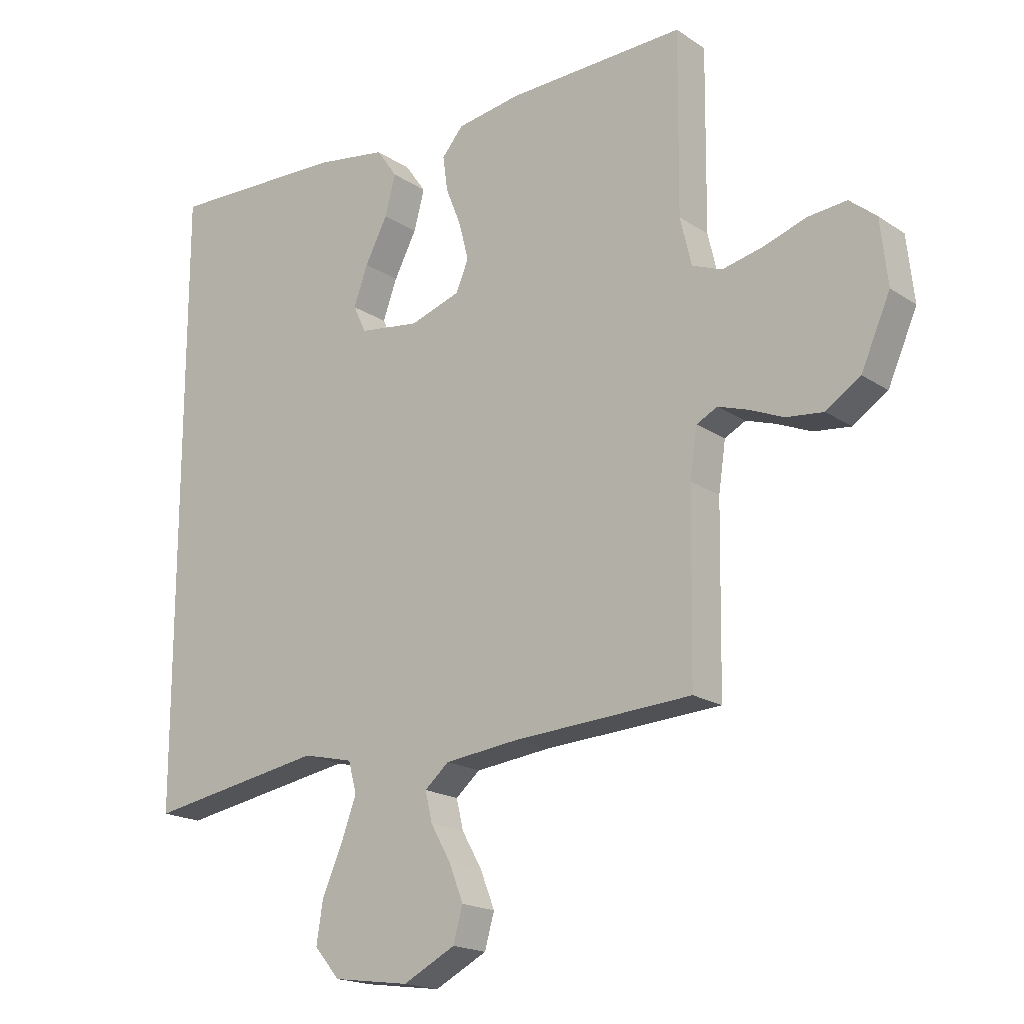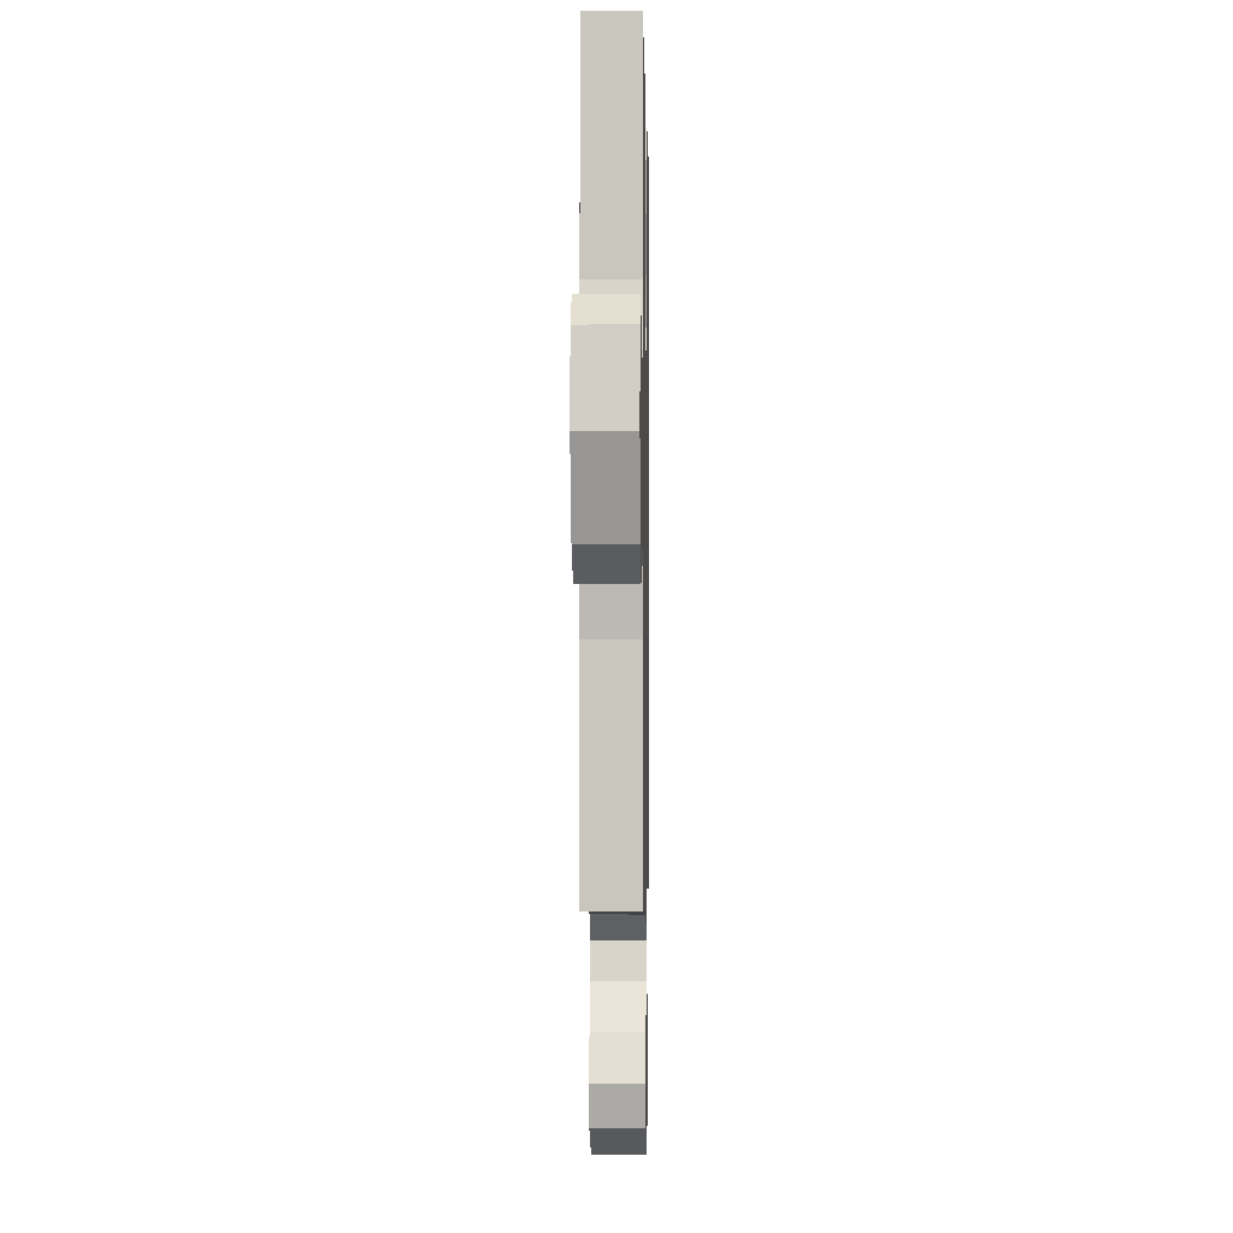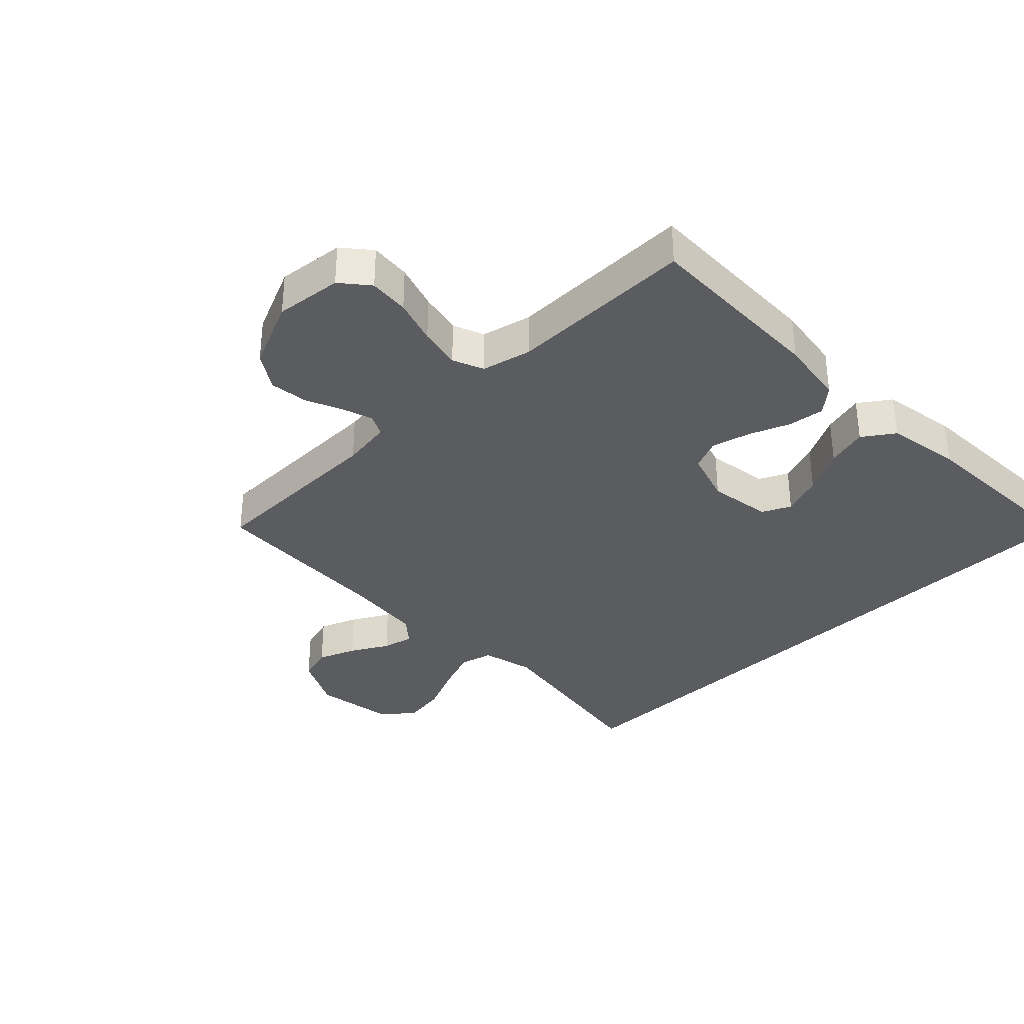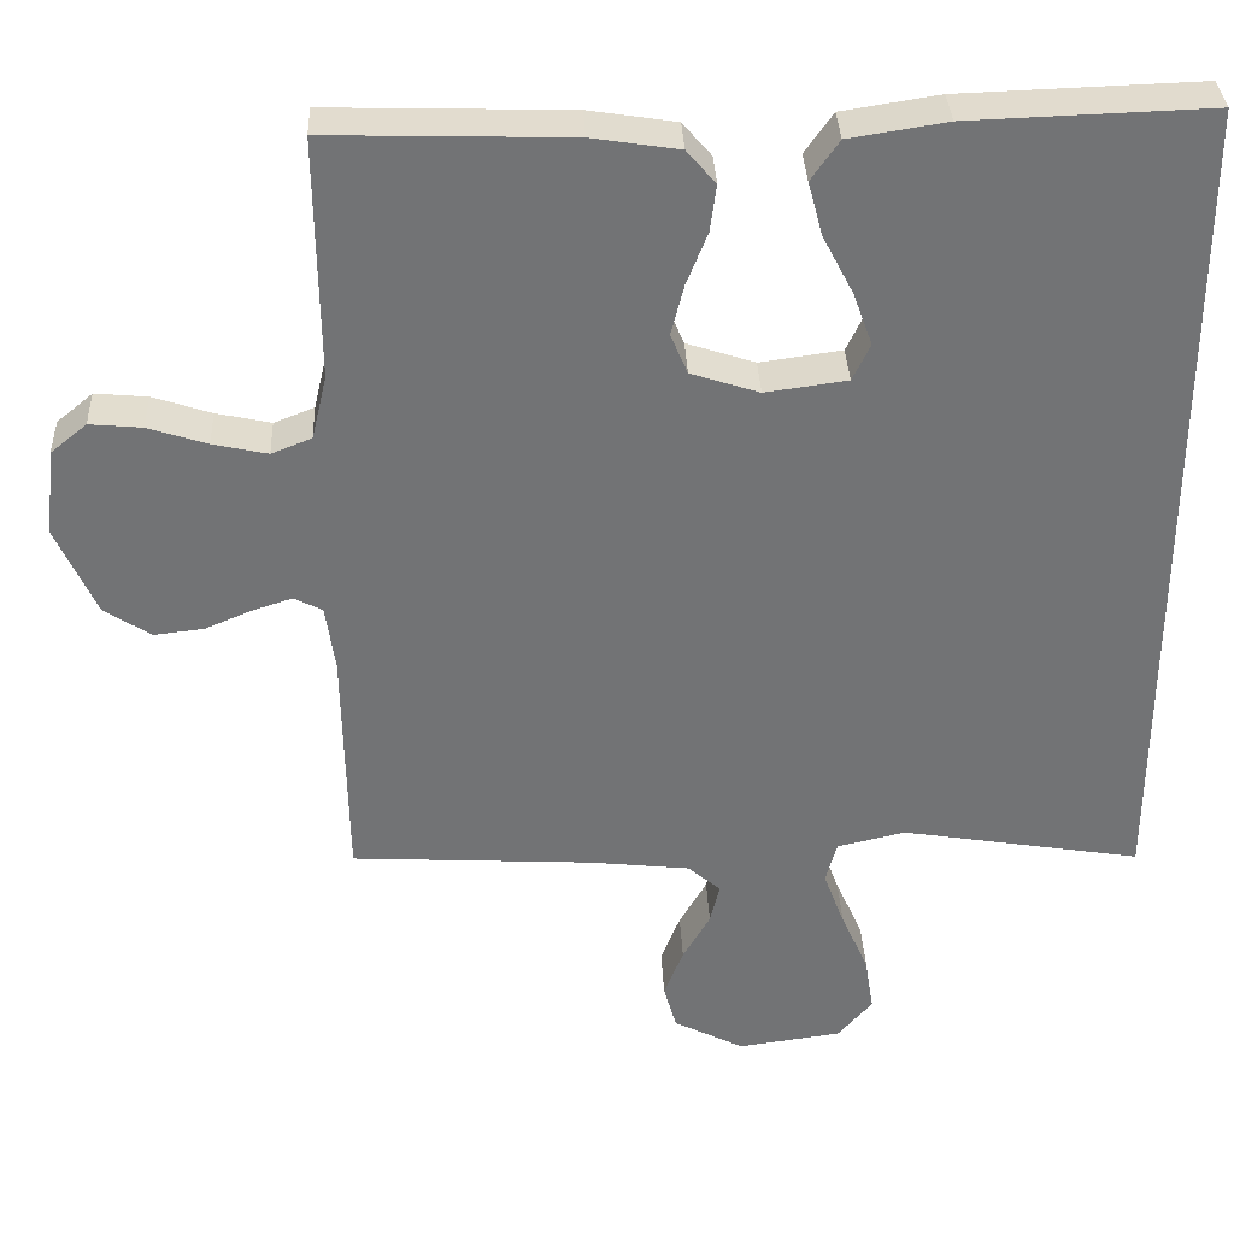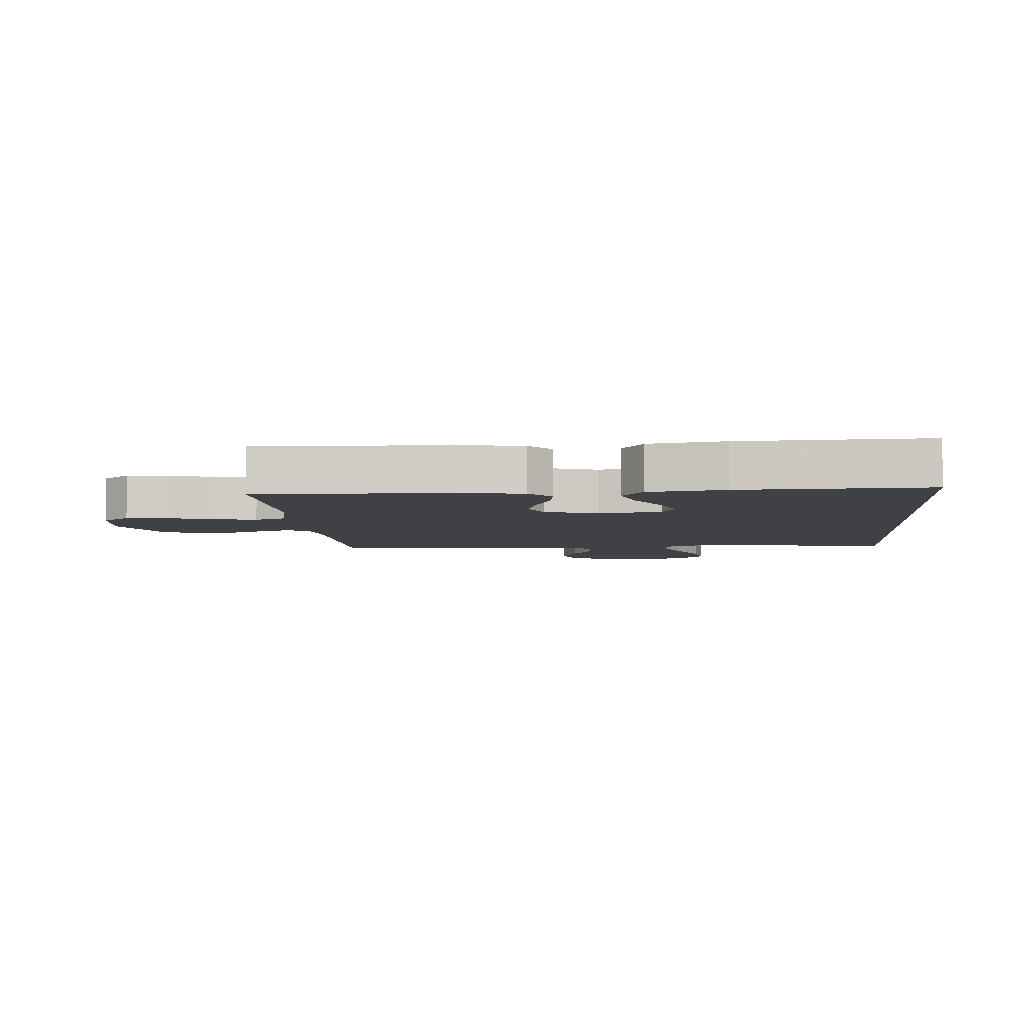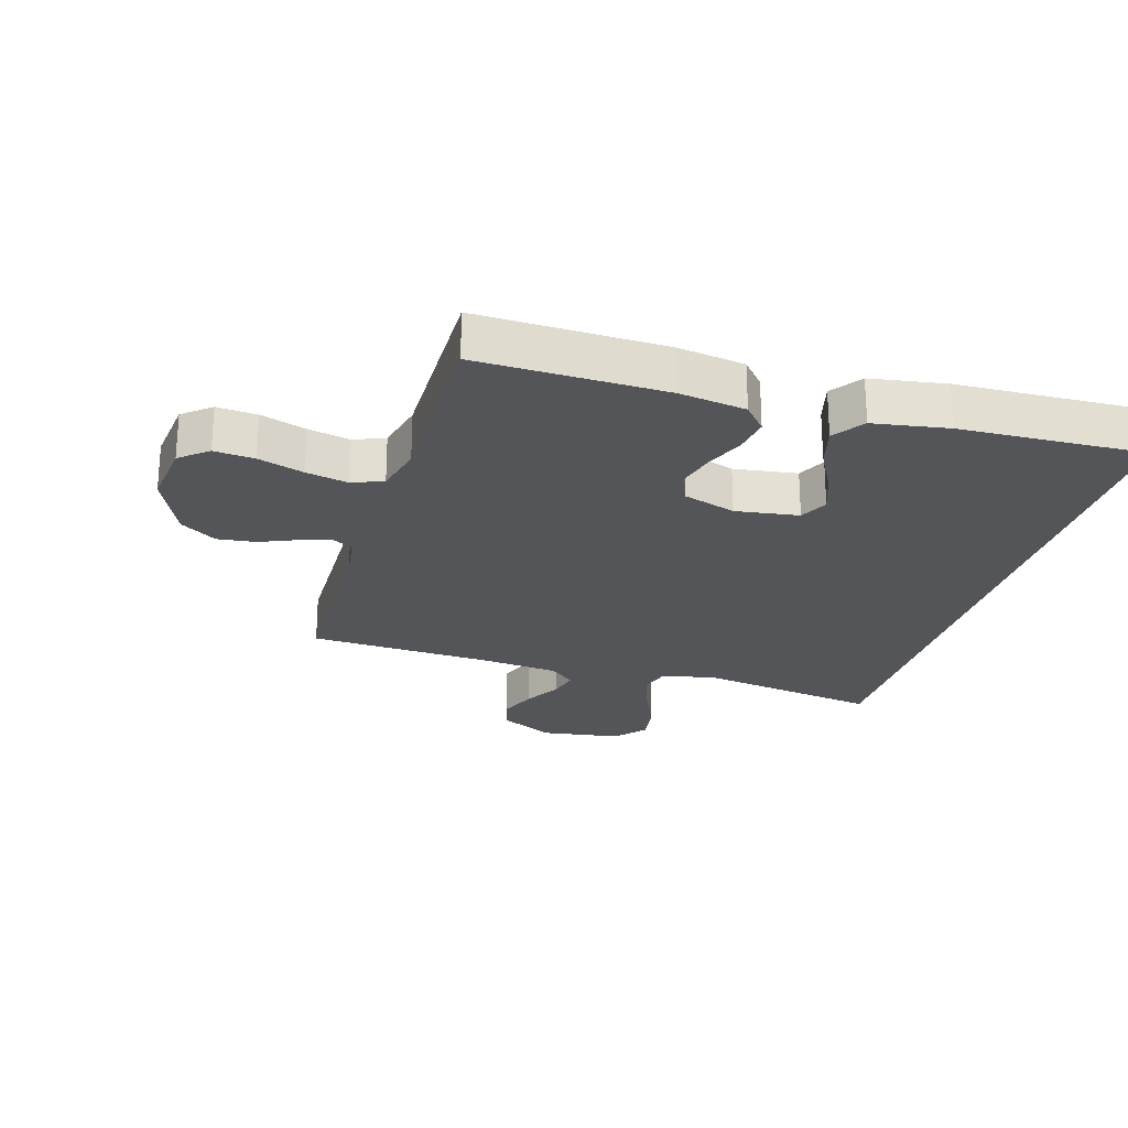
<metadata>
{"format":"obj","ext":"obj","renderer":"f3d","projection":"perspective","resolution":1024,"background":"white","views":[{"elev":-18.5,"azim":-141.5,"up":"+Z"},{"elev":-1.9,"azim":-89.0,"up":"+Z"},{"elev":-34.4,"azim":-45.5,"up":"+Y"},{"elev":34.4,"azim":-2.5,"up":"+Z"},{"elev":-5.5,"azim":4.6,"up":"+Y"},{"elev":-24.1,"azim":-16.4,"up":"+Y"}]}
</metadata>
<code>
v 0.5 0.07 0.512
v 0.5 0.07 -0.532
v 0.2 0.07 -0.482
v 0.115 0.07 -0.502
v 0.101 0.07 -0.554
v 0.127 0.07 -0.624
v 0.161 0.07 -0.701
v 0.172 0.07 -0.771
v 0.129 0.07 -0.821
v 0 0.07 -0.839
v -0.088 0.07 -0.794
v -0.104 0.07 -0.737
v -0.08 0.07 -0.676
v -0.046 0.07 -0.616
v -0.034 0.07 -0.566
v -0.075 0.07 -0.531
v -0.2 0.07 -0.517
v -0.5 0.07 -0.5
v -0.505 0.07 -0.2
v -0.517 0.07 -0.119
v -0.552 0.07 -0.101
v -0.601 0.07 -0.117
v -0.66 0.07 -0.142
v -0.722 0.07 -0.149
v -0.78 0.07 -0.111
v -0.829 0.07 0
v -0.817 0.07 0.108
v -0.772 0.07 0.145
v -0.707 0.07 0.139
v -0.634 0.07 0.115
v -0.566 0.07 0.1
v -0.516 0.07 0.12
v -0.497 0.07 0.2
v -0.5 0.07 0.5
v -0.2 0.07 0.491
v -0.092 0.07 0.474
v -0.056 0.07 0.432
v -0.064 0.07 0.373
v -0.09 0.07 0.308
v -0.106 0.07 0.245
v -0.085 0.07 0.195
v 0 0.07 0.167
v 0.102 0.07 0.181
v 0.124 0.07 0.227
v 0.1 0.07 0.293
v 0.062 0.07 0.366
v 0.044 0.07 0.433
v 0.079 0.07 0.483
v 0.2 0.07 0.502
v 0.5 0 0.512
v 0.5 0 -0.532
v 0.2 0 -0.482
v 0.115 0 -0.502
v 0.101 0 -0.554
v 0.127 0 -0.624
v 0.161 0 -0.701
v 0.172 0 -0.771
v 0.129 0 -0.821
v 0 0 -0.839
v -0.088 0 -0.794
v -0.104 0 -0.737
v -0.08 0 -0.676
v -0.046 0 -0.616
v -0.034 0 -0.566
v -0.075 0 -0.531
v -0.2 0 -0.517
v -0.5 0 -0.5
v -0.505 0 -0.2
v -0.517 0 -0.119
v -0.552 0 -0.101
v -0.601 0 -0.117
v -0.66 0 -0.142
v -0.722 0 -0.149
v -0.78 0 -0.111
v -0.829 0 0
v -0.817 0 0.108
v -0.772 0 0.145
v -0.707 0 0.139
v -0.634 0 0.115
v -0.566 0 0.1
v -0.516 0 0.12
v -0.497 0 0.2
v -0.5 0 0.5
v -0.2 0 0.491
v -0.092 0 0.474
v -0.056 0 0.432
v -0.064 0 0.373
v -0.09 0 0.308
v -0.106 0 0.245
v -0.085 0 0.195
v 0 0 0.167
v 0.102 0 0.181
v 0.124 0 0.227
v 0.1 0 0.293
v 0.062 0 0.366
v 0.044 0 0.433
v 0.079 0 0.483
v 0.2 0 0.502
f 45 46 47 48
f 44 45 48 49
f 36 37 38 39
f 36 39 40
f 33 34 35 36
f 32 33 36 40
f 31 32 40 41
f 27 28 29 30
f 27 30 31
f 26 27 31
f 22 23 24 25
f 21 22 25 26
f 17 18 19
f 16 17 19 20
f 15 16 20
f 11 12 13 14
f 11 14 15
f 10 11 15
f 9 10 15
f 6 7 8 9
f 5 6 9 15
f 4 5 15 20
f 49 1 2 3
f 44 49 3 4
f 26 31 41 42
f 21 26 42 43
f 20 21 43
f 4 20 43
f 4 43 44
f 97 96 95 94
f 98 97 94 93
f 88 87 86 85
f 89 88 85
f 85 84 83 82
f 89 85 82 81
f 90 89 81 80
f 79 78 77 76
f 80 79 76
f 80 76 75
f 74 73 72 71
f 75 74 71 70
f 68 67 66
f 69 68 66 65
f 69 65 64
f 63 62 61 60
f 64 63 60
f 64 60 59
f 64 59 58
f 58 57 56 55
f 64 58 55 54
f 69 64 54 53
f 52 51 50 98
f 53 52 98 93
f 91 90 80 75
f 92 91 75 70
f 92 70 69
f 92 69 53
f 93 92 53
f 1 50 51 2
f 2 51 52 3
f 3 52 53 4
f 4 53 54 5
f 5 54 55 6
f 6 55 56 7
f 7 56 57 8
f 8 57 58 9
f 9 58 59 10
f 10 59 60 11
f 11 60 61 12
f 12 61 62 13
f 13 62 63 14
f 14 63 64 15
f 15 64 65 16
f 16 65 66 17
f 17 66 67 18
f 18 67 68 19
f 19 68 69 20
f 20 69 70 21
f 21 70 71 22
f 22 71 72 23
f 23 72 73 24
f 24 73 74 25
f 25 74 75 26
f 26 75 76 27
f 27 76 77 28
f 28 77 78 29
f 29 78 79 30
f 30 79 80 31
f 31 80 81 32
f 32 81 82 33
f 33 82 83 34
f 34 83 84 35
f 35 84 85 36
f 36 85 86 37
f 37 86 87 38
f 38 87 88 39
f 39 88 89 40
f 40 89 90 41
f 41 90 91 42
f 42 91 92 43
f 43 92 93 44
f 44 93 94 45
f 45 94 95 46
f 46 95 96 47
f 47 96 97 48
f 48 97 98 49
f 49 98 50 1

</code>
